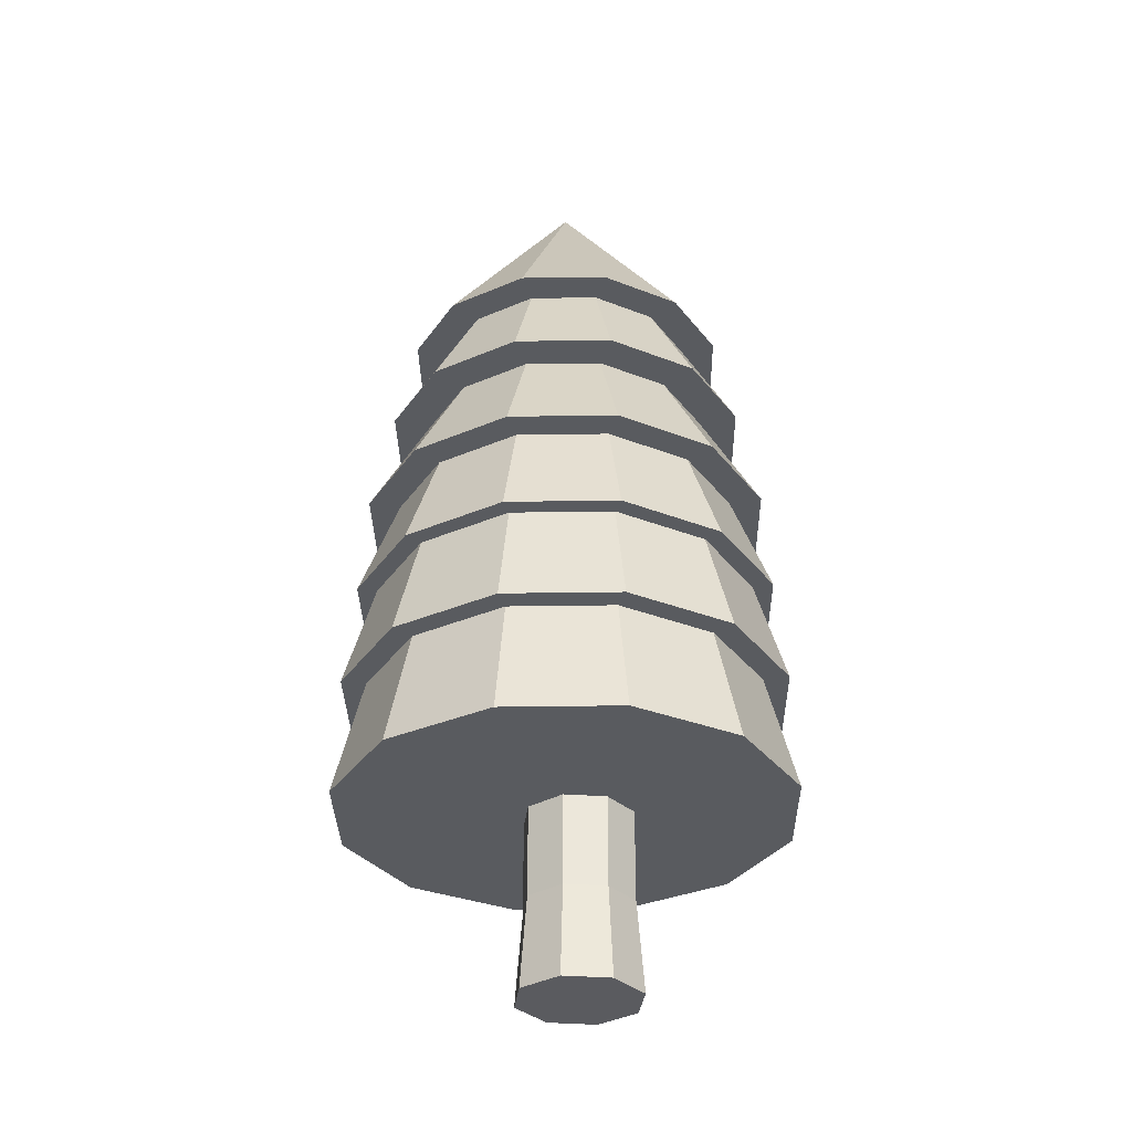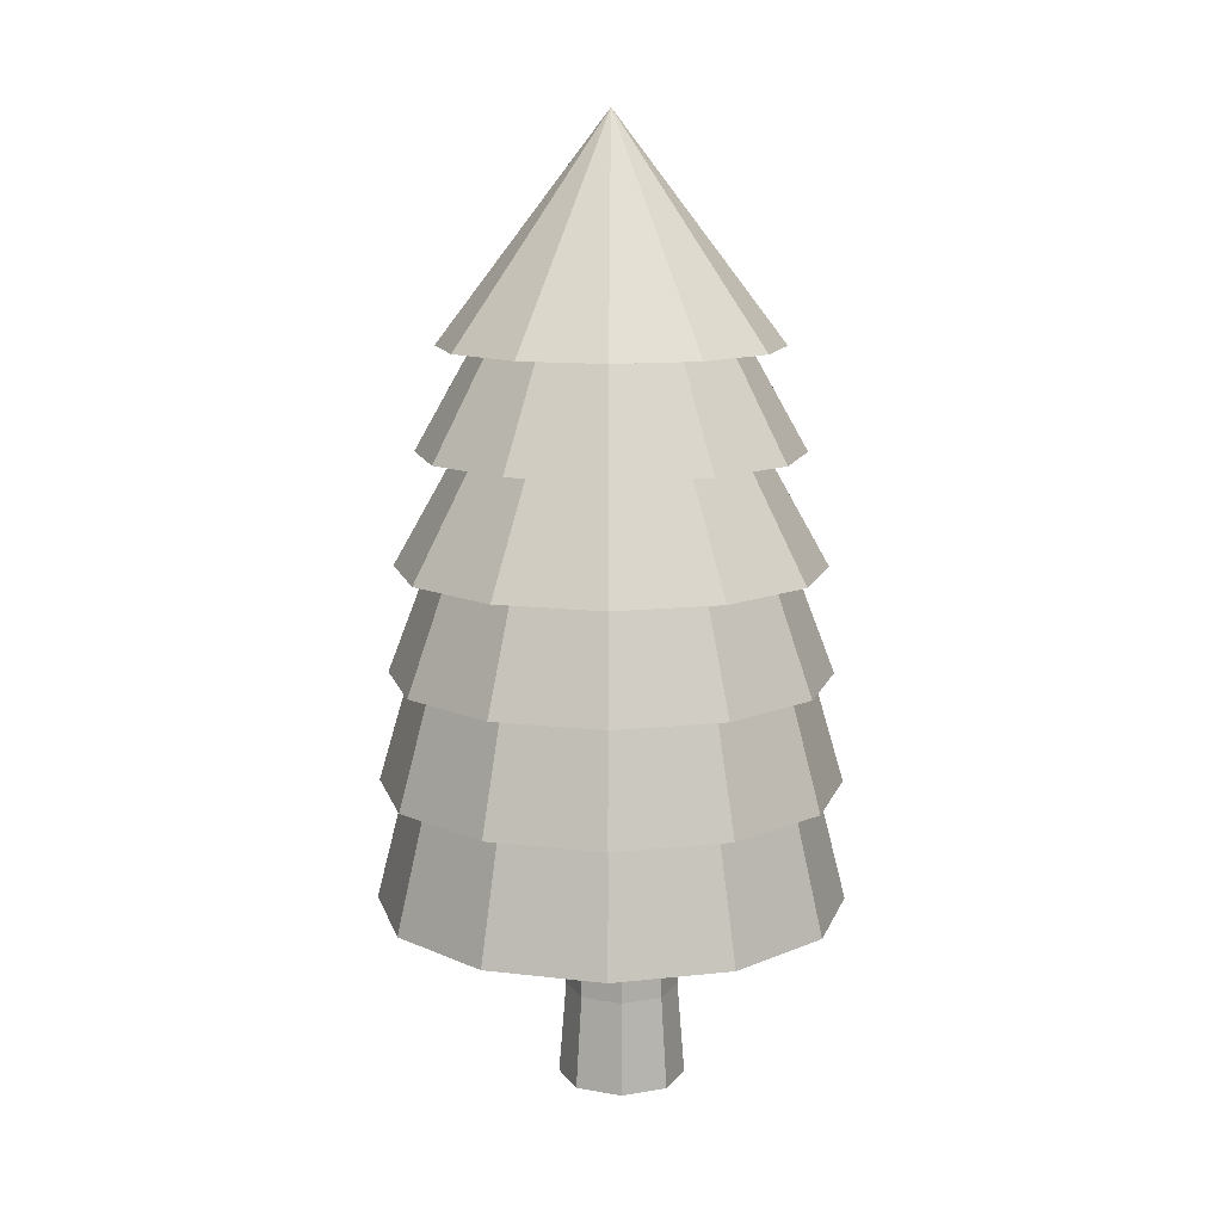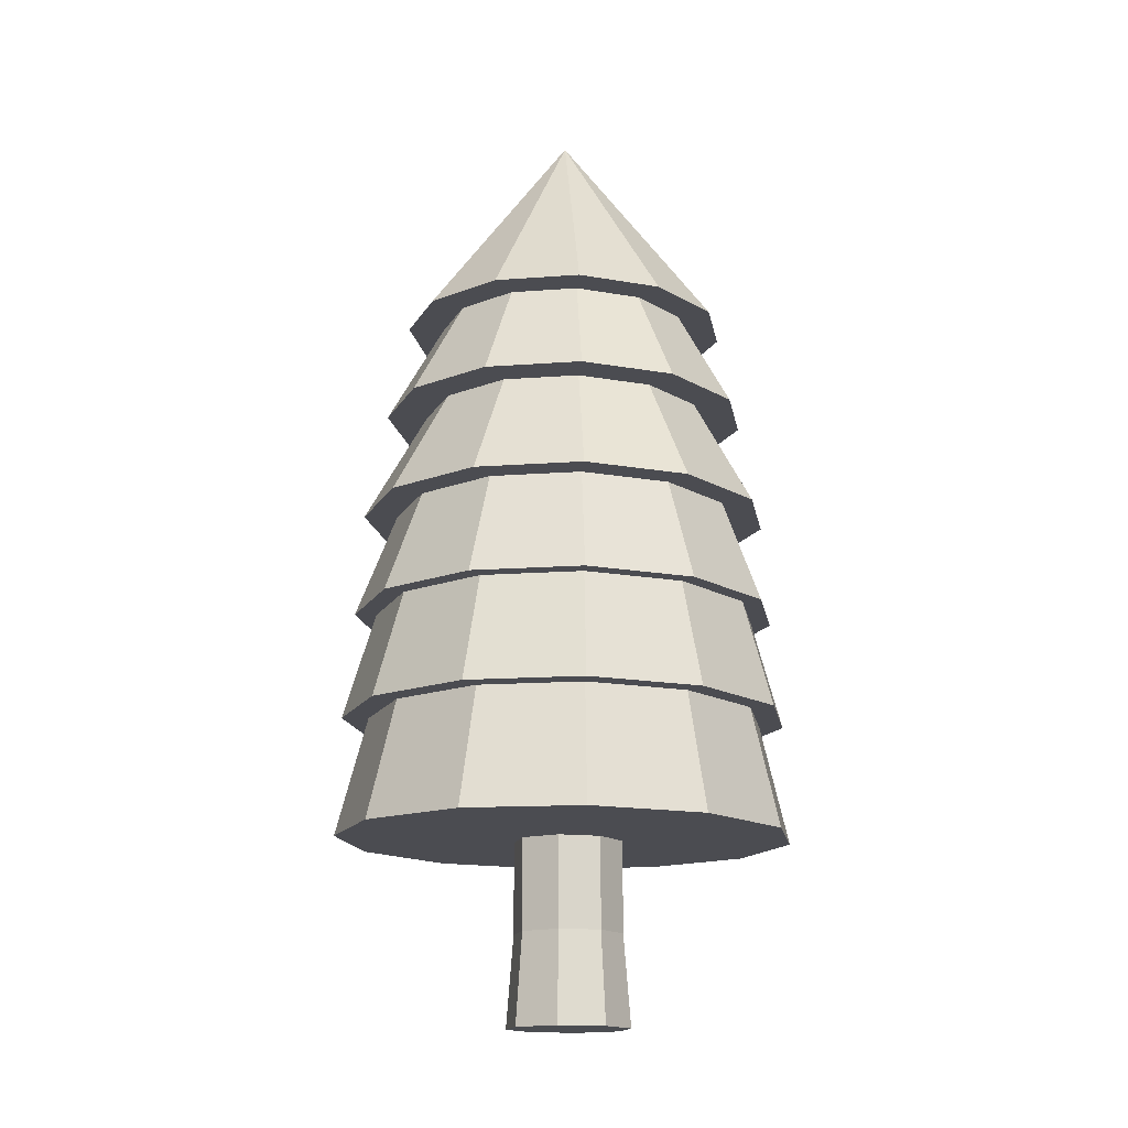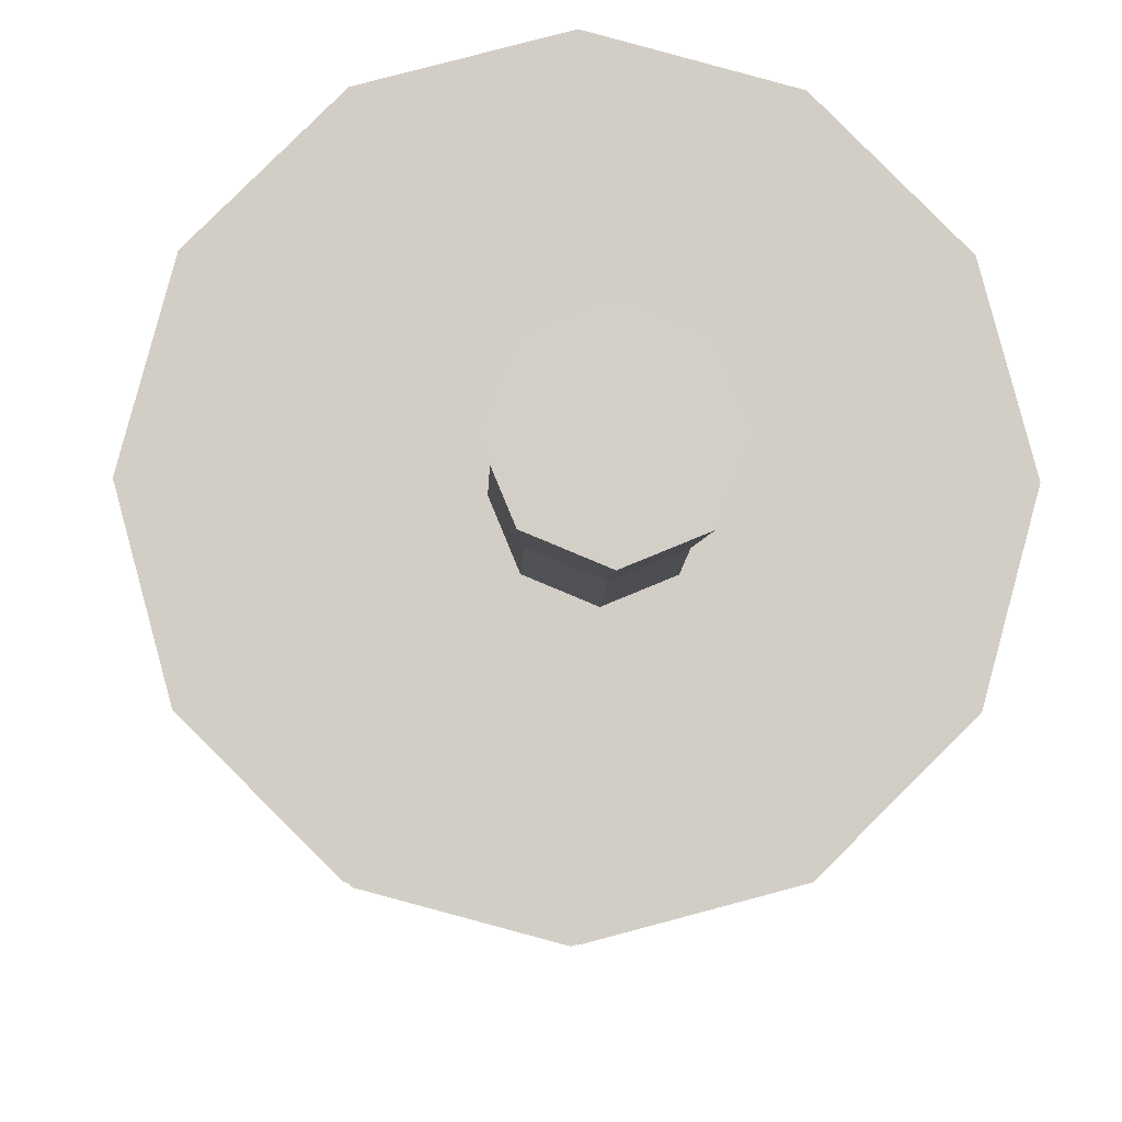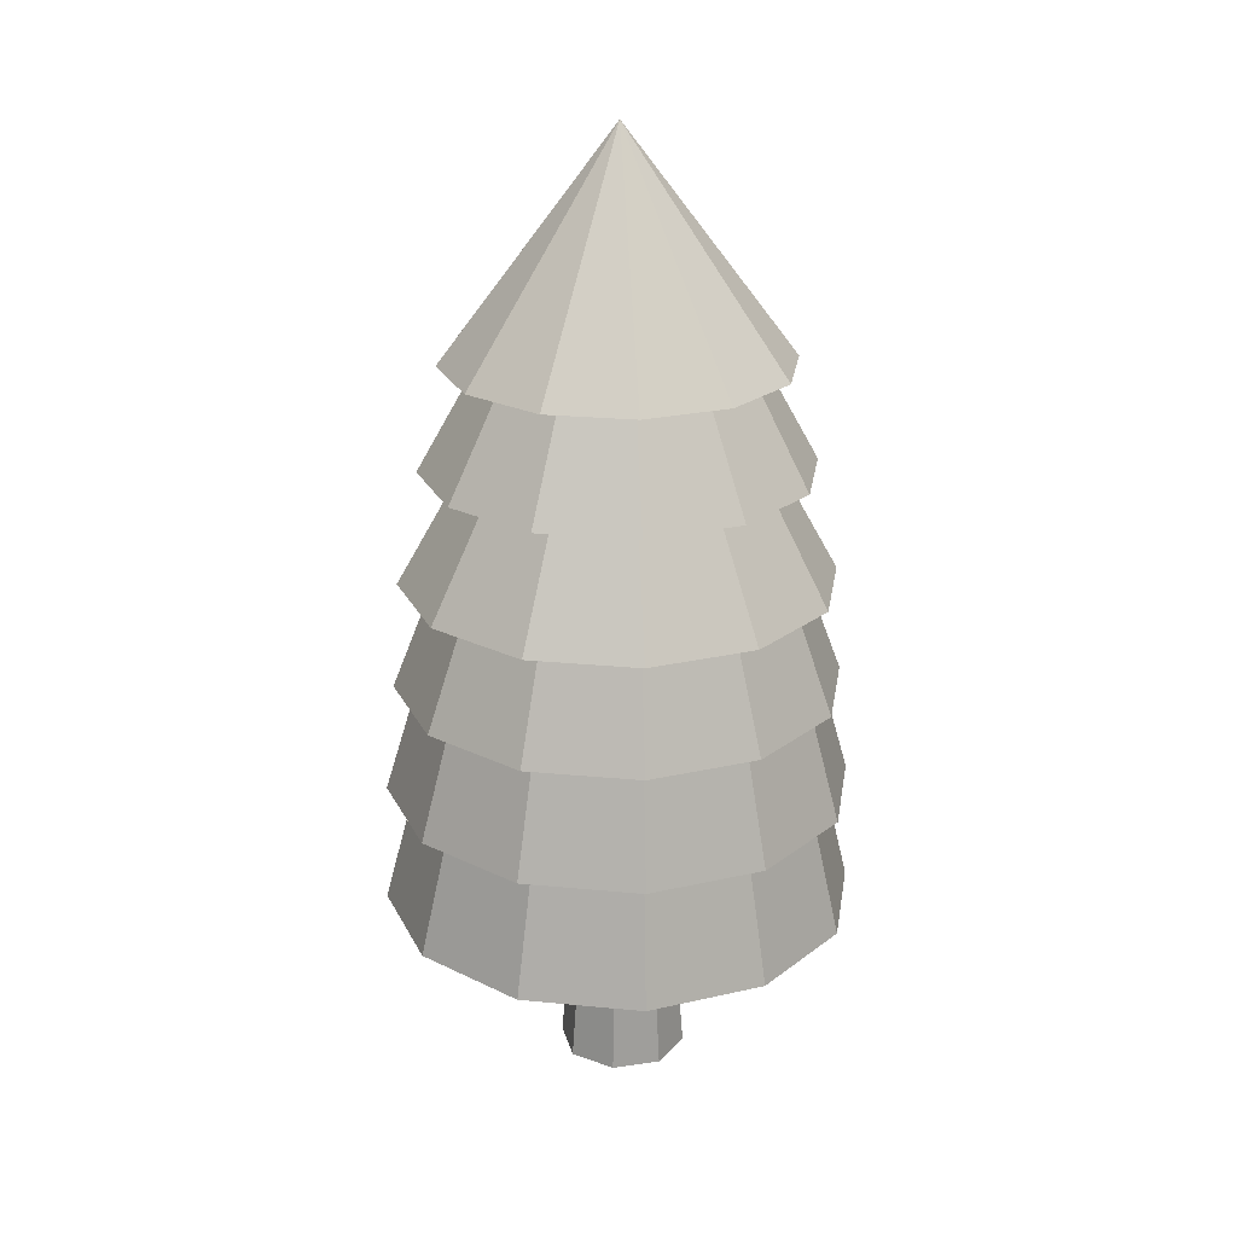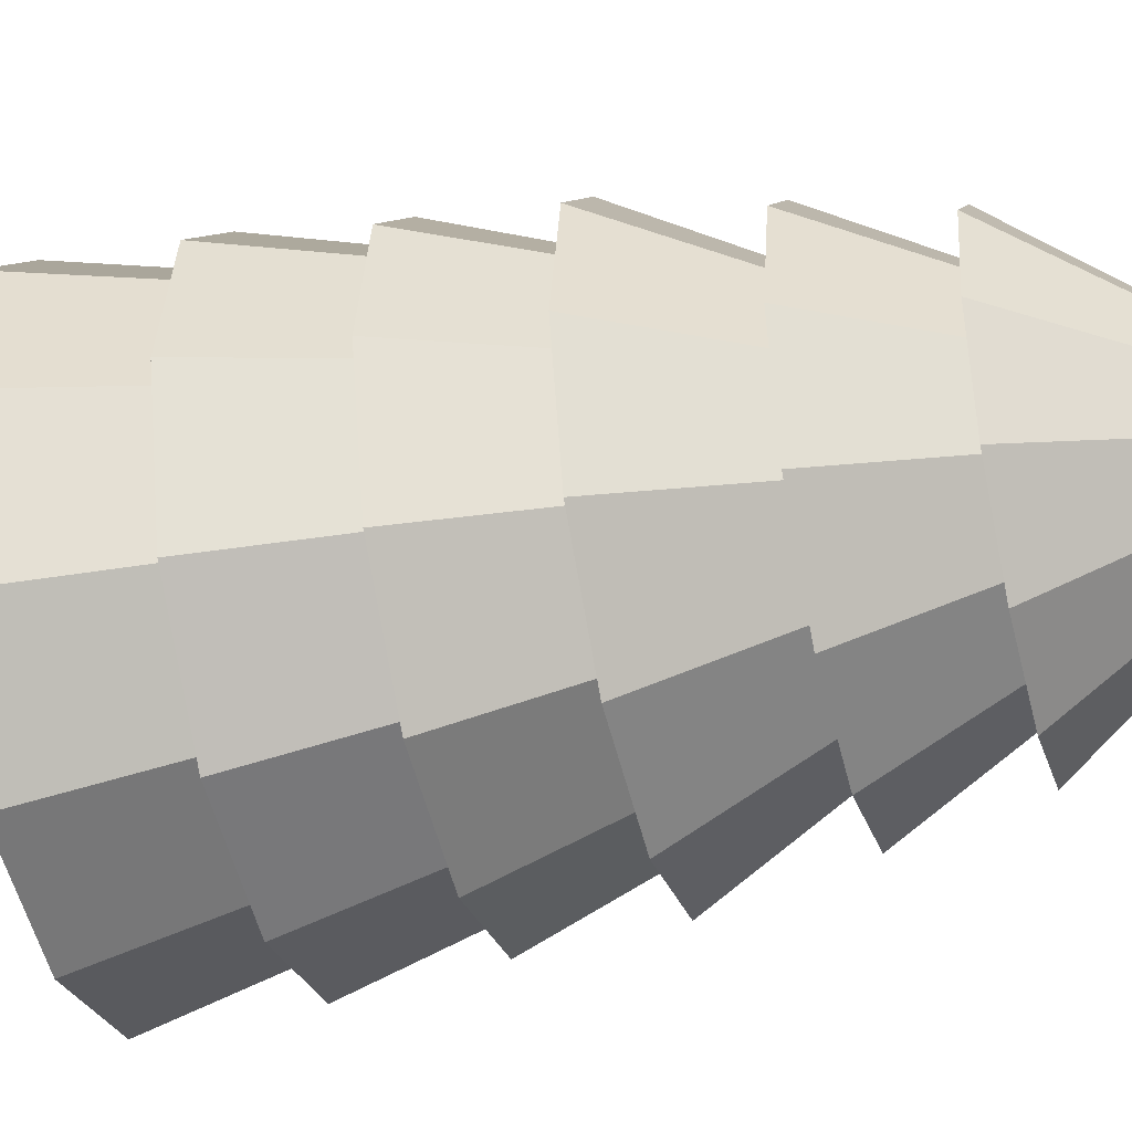
<metadata>
{"format":"obj","ext":"obj","renderer":"f3d","projection":"perspective","resolution":1024,"background":"white","views":[{"elev":-33.0,"azim":16.0,"up":"+Y"},{"elev":11.7,"azim":0.7,"up":"+Y"},{"elev":-15.8,"azim":-35.3,"up":"+Y"},{"elev":-8.0,"azim":-1.7,"up":"+Z"},{"elev":23.4,"azim":-36.3,"up":"+Y"},{"elev":-38.6,"azim":104.4,"up":"+Z"}]}
</metadata>
<code>
o Tree3.1_Cylinder.001
v 0.06283 -0.002368 -0.4918
v 0.06283 2.025 -0.4404
v 0.3728 -0.002368 -0.3635
v 0.3364 2.025 -0.3271
v 0.5011 -0.002368 -0.05353
v 0.4497 2.025 -0.05353
v 0.3728 -0.002368 0.2564
v 0.3364 2.025 0.22
v 0.06283 -0.002368 0.3848
v 0.06283 2.025 0.3334
v -0.2471 -0.002368 0.2564
v -0.2107 2.025 0.22
v -0.3755 -0.002368 -0.05353
v -0.324 2.025 -0.05353
v -0.2471 -0.002368 -0.3635
v -0.2107 2.025 -0.3271
v 0.06283 0.6435 -0.4404
v 0.3364 0.6435 -0.3271
v 0.4497 0.6435 -0.05353
v 0.3364 0.6435 0.22
v 0.06283 0.6435 0.3334
v -0.2107 0.6435 0.22
v -0.324 0.6435 -0.05353
v -0.2107 0.6435 -0.3271
v -0.01134 3.756 -1.148
v 0.5733 3.755 -0.9921
v 1.001 3.751 -0.5652
v 1.158 3.747 0.01799
v 1.001 3.742 0.6012
v 0.5733 3.739 1.028
v -0.01134 3.738 1.184
v -0.5959 3.739 1.028
v -1.024 3.742 0.6012
v -1.181 3.747 0.018
v -1.024 3.751 -0.5652
v -0.5959 3.755 -0.9921
v -0.01134 2.887 -1.496
v 0.7397 2.885 -1.295
v 1.289 2.881 -0.7467
v 1.491 2.875 0.002443
v 1.289 2.869 0.7516
v 0.7397 2.865 1.3
v -0.01134 2.863 1.501
v -0.7624 2.865 1.3
v -1.312 2.869 0.7516
v -1.513 2.875 0.002443
v -1.312 2.881 -0.7467
v -0.7624 2.885 -1.295
v -0.799 2.133 -1.359
v -1.376 2.128 -0.7835
v -1.587 2.122 0.002172
v -1.376 2.115 0.7879
v -0.799 2.11 1.363
v -0.01134 2.109 1.574
v 0.7763 2.11 1.363
v 1.353 2.115 0.7879
v 1.564 2.122 0.002171
v 1.353 2.128 -0.7835
v 0.7763 2.133 -1.359
v -0.01134 2.135 -1.569
v -0.6826 2.929 -1.142
v -1.174 2.925 -0.6514
v -1.354 2.919 0.01827
v -1.174 2.914 0.6879
v -0.6826 2.91 1.178
v -0.01134 2.908 1.358
v 0.6599 2.91 1.178
v 1.151 2.914 0.6879
v 1.331 2.919 0.01827
v 1.151 2.925 -0.6514
v 0.6599 2.929 -1.142
v -0.01134 2.93 -1.321
v -0.01134 2.171 -1.362
v 0.681 2.169 -1.177
v 1.188 2.165 -0.6712
v 1.373 2.159 0.01943
v 1.188 2.154 0.7101
v 0.681 2.15 1.216
v -0.01134 2.148 1.401
v -0.7037 2.15 1.216
v -1.211 2.154 0.7101
v -1.396 2.159 0.01943
v -1.211 2.165 -0.6712
v -0.7037 2.169 -1.177
v -0.01134 1.304 -1.599
v 0.7908 1.302 -1.385
v 1.378 1.296 -0.7991
v 1.593 1.287 0.001009
v 1.378 1.279 0.8012
v 0.7908 1.273 1.387
v -0.01134 1.271 1.601
v -0.8135 1.273 1.387
v -1.401 1.279 0.8012
v -1.616 1.287 0.00101
v -1.401 1.296 -0.7991
v -0.8135 1.302 -1.385
v -0.01134 4.508 -0.931
v 0.4636 4.507 -0.8041
v 0.8113 4.505 -0.4572
v 0.9386 4.501 0.01654
v 0.8113 4.497 0.4903
v 0.4636 4.495 0.8371
v -0.01134 4.494 0.9641
v -0.4863 4.495 0.8371
v -0.834 4.497 0.4903
v -0.9612 4.501 0.01654
v -0.834 4.505 -0.4572
v -0.4863 4.507 -0.8041
v -0.01134 3.617 -1.446
v 0.7154 3.615 -1.252
v 1.247 3.611 -0.721
v 1.442 3.606 0.003901
v 1.247 3.601 0.7288
v 0.7154 3.597 1.26
v -0.01134 3.595 1.454
v -0.7381 3.597 1.26
v -1.27 3.601 0.7288
v -1.465 3.606 0.003902
v -1.27 3.611 -0.721
v -0.7381 3.615 -1.252
v -0.01134 5.182 -0.8324
v 0.4138 5.181 -0.7188
v 0.7251 5.178 -0.4083
v 0.839 5.175 0.01587
v 0.7251 5.172 0.44
v 0.4138 5.17 0.7505
v -0.01134 5.169 0.8642
v -0.4365 5.17 0.7505
v -0.7478 5.172 0.44
v -0.8617 5.175 0.01587
v -0.7478 5.178 -0.4083
v -0.4365 5.181 -0.7188
v -0.01134 4.384 -1.293
v 0.6392 4.382 -1.119
v 1.115 4.379 -0.6444
v 1.29 4.374 0.004563
v 1.115 4.369 0.6535
v 0.6392 4.366 1.129
v -0.01134 4.364 1.303
v -0.6619 4.366 1.129
v -1.138 4.369 0.6535
v -1.312 4.374 0.004564
v -1.138 4.379 -0.6444
v -0.6619 4.382 -1.119
v -0.01134 6.598 0.01455
v -0.01134 5.081 -1.15
v 0.5671 5.08 -0.9958
v 0.9906 5.077 -0.5734
v 1.146 5.073 0.003656
v 0.9906 5.068 0.5807
v 0.5671 5.065 1.003
v -0.01134 5.064 1.158
v -0.5898 5.065 1.003
v -1.013 5.068 0.5807
v -1.168 5.073 0.003656
v -1.013 5.077 -0.5734
v -0.5898 5.08 -0.9958
f 17 2 4 18
f 18 4 6 19
f 19 6 8 20
f 20 8 10 21
f 21 10 12 22
f 22 12 14 23
f 4 2 16 14 12 10 8 6
f 23 14 16 24
f 24 16 2 17
f 1 3 5 7 9 11 13 15
f 15 24 17 1
f 13 23 24 15
f 11 22 23 13
f 9 21 22 11
f 7 20 21 9
f 5 19 20 7
f 3 18 19 5
f 1 17 18 3
f 30 31 43 42
f 31 32 44 43
f 29 30 42 41
f 25 26 38 37
f 37 38 39 40 41 42 43 44 45 46 47 48
f 32 33 45 44
f 33 34 46 45
f 27 28 40 39
f 25 36 35 34 33 32 31 30 29 28 27 26
f 36 25 37 48
f 26 27 39 38
f 28 29 41 40
f 35 36 48 47
f 65 64 52 53
f 62 61 49 50
f 71 70 58 59
f 60 59 58 57 56 55 54 53 52 51 50 49
f 69 68 56 57
f 67 66 54 55
f 64 63 51 52
f 61 72 60 49
f 70 69 57 58
f 66 65 53 54
f 72 71 59 60
f 63 62 50 51
f 73 84 83 82 81 80 79 78 77 76 75 74
f 84 73 85 96
f 82 83 95 94
f 74 75 87 86
f 73 74 86 85
f 76 77 89 88
f 79 80 92 91
f 78 79 91 90
f 81 82 94 93
f 83 84 96 95
f 75 76 88 87
f 77 78 90 89
f 80 81 93 92
f 85 86 87 88 89 90 91 92 93 94 95 96
f 34 35 47 46
f 68 67 55 56
f 72 61 62 63 64 65 66 67 68 69 70 71
f 102 103 115 114
f 103 104 116 115
f 101 102 114 113
f 97 98 110 109
f 109 110 111 112 113 114 115 116 117 118 119 120
f 104 105 117 116
f 105 106 118 117
f 99 100 112 111
f 97 108 107 106 105 104 103 102 101 100 99 98
f 108 97 109 120
f 98 99 111 110
f 100 101 113 112
f 107 108 120 119
f 106 107 119 118
f 126 127 139 138
f 127 128 140 139
f 125 126 138 137
f 121 122 134 133
f 133 134 135 136 137 138 139 140 141 142 143 144
f 128 129 141 140
f 129 130 142 141
f 123 124 136 135
f 121 132 131 130 129 128 127 126 125 124 123 122
f 132 121 133 144
f 122 123 135 134
f 124 125 137 136
f 131 132 144 143
f 130 131 143 142
f 145 152 151
f 145 153 152
f 145 151 150
f 145 147 146
f 146 147 148 149 150 151 152 153 154 155 156 157
f 145 154 153
f 145 155 154
f 145 149 148
f 145 146 157
f 145 148 147
f 145 150 149
f 145 157 156
f 145 156 155

</code>
